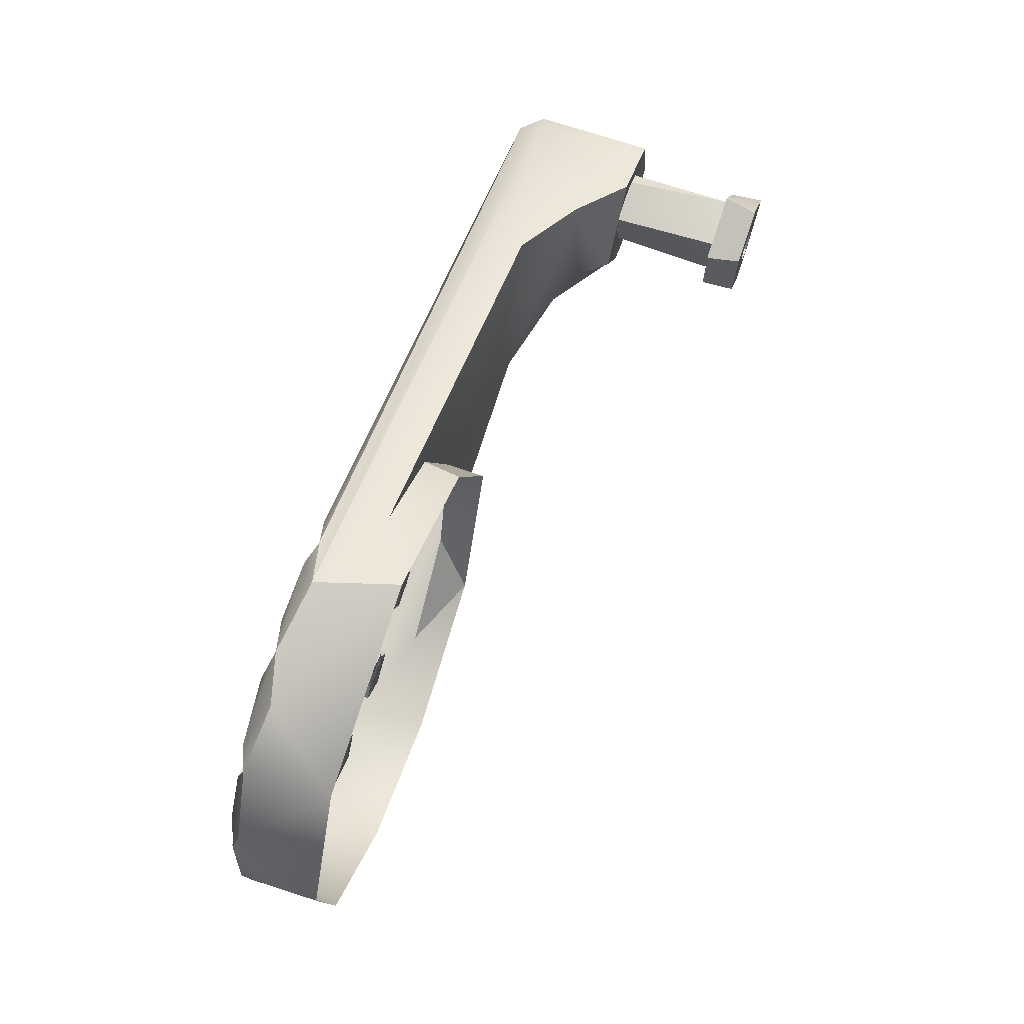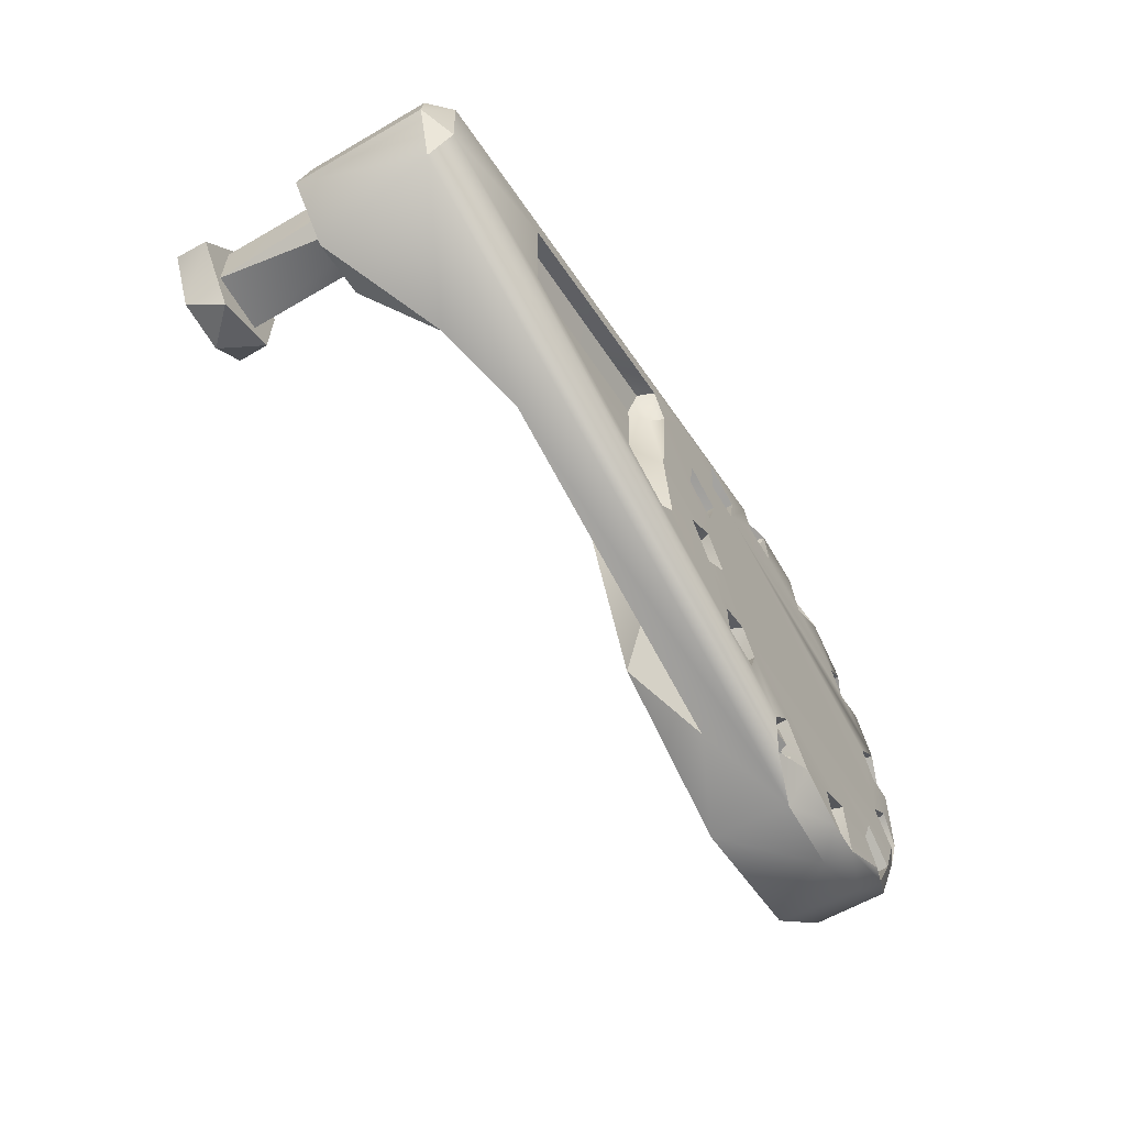
<metadata>
{"format":"obj","ext":"obj","renderer":"f3d","projection":"perspective","resolution":1024,"background":"white","views":[{"elev":69.5,"azim":-70.7,"up":"+Z"},{"elev":-60.1,"azim":120.2,"up":"+Z"}]}
</metadata>
<code>
o foot-crank
v 0.01011 0.0065 -0.0121
v 0.01363 0.0065 -0.01002
v 0.01514 0.0065 -0.01403
v 0.01166 0.0065 -0.0152
v 0.04588 0.009829 0.00435
v 0.05834 0.009674 0.003165
v 0.05832 0.009776 -0.002873
v 0.0102 0.00985 -0.01244
v 0.01115 0.00985 -0.01493
v 0.007261 0.009862 -0.01735
v 0.01483 0.009853 -0.01452
v 0.01755 0.00985 -0.007428
v 0.0149 0.00985 -0.01129
v 0.01185 0.00985 -0.01014
v 0.007184 0.009819 0.01801
v 0.01421 0.00985 0.01518
v 0.01032 0.00985 0.01393
v 0.01458 0.00985 0.01059
v 0.01889 0.00985 0.007083
v 0.01498 0.00985 0.005865
v -0.01467 0.00985 -0.004259
v 0.01614 0.00985 0.002145
v 0.02492 0.009841 -0.002128
v 0.01964 0.00985 0.003271
v 0.02392 0.00985 0.008141
v 0.0147 0.00985 -0.004818
v 0.01698 0.00985 -0.001961
v 0.02376 0.009728 -0.008461
v 0.0201 0.00985 -0.004259
v -0.01238 0.009695 -0.01535
v -0.005558 0.00985 -0.01468
v -0.006936 0.009509 -0.01903
v -0.002146 0.00985 -0.01655
v -0.01024 0.00985 -0.01348
v 0.004741 0.00985 -0.01453
v 0.002113 0.00996 -0.01867
v -0.003226 0.009649 -0.01968
v 0.02591 0.009713 -0.01086
v 0.04568 0.00982 -0.004959
v 0.02548 0.009812 0.01066
v 0.01097 0.00985 0.01075
v -0.01004 0.00985 0.01289
v -0.01169 0.00985 0.01034
v 0.002539 0.00985 0.01539
v 0.006452 0.00985 0.01549
v -0.007319 0.009934 0.01705
v -0.003503 0.00985 0.01471
v -0.01727 0.009901 0.007318
v -0.01471 0.009905 0.01093
v -0.01271 0.009585 0.01546
v -0.002333 0.009877 0.01856
v 0.002815 0.009809 0.0192
v -0.0171 0.009926 -0.007334
v -0.01189 0.00985 -0.009935
v -0.01524 0.009763 -0.01204
v 0.0584 -0.002886 0.001583
v 0.06094 -0.00315 -0.001941
v 0.05973 -0.00315 0.004084
v 0.05412 -0.002906 0.003515
v 0.05367 -0.003072 0.006377
v 0.05667 -0.002911 -0.00336
v 0.05674 -0.003188 -0.005845
v 0.05215 -0.002946 -0.002382
v 0.05179 -0.003124 -0.005201
v 0.05141 -0.002875 0.000623
v 0.04855 -0.003174 -0.000656
v 0.04219 0.003939 0.01
v 0.008658 0.004352 0.01984
v 0.01693 0.00435 0.01358
v 0.02185 0.00435 0.001363
v 0.03619 0.004177 0.001313
v 0.01855 0.00435 -0.01127
v 0.01004 0.004349 -0.0193
v 0.0392 0.004232 -0.01087
v 0.000796 0.008033 0.02163
v 0.002963 0.000853 0.0219
v 0.01632 0.00085 0.01432
v 0.02213 0.00085 0.000586
v 0.01586 0.00085 -0.01509
v 0.002194 0.000851 -0.02177
v 0.001657 0.007707 -0.02153
v -0.009686 0.007857 0.01919
v -0.01461 0.00085 0.01662
v -0.01481 0.008777 0.01501
v -0.01944 0.008196 0.009242
v -0.02143 0.00085 0.003368
v -0.02131 0.008222 0.001557
v -0.0197 0.00085 -0.009627
v -0.02057 0.00856 -0.005243
v -0.01756 0.008172 -0.01227
v -0.01165 0.007907 -0.01806
v -0.01049 0.00085 -0.01898
v -0.005737 0.007387 -0.02075
v -0.01721 0.0065 0.007322
v -0.01981 0.009057 0.005769
v -0.01975 0.0065 0.005747
v -0.01928 0.0065 0.002756
v -0.0192 0.009787 0.002801
v -0.01489 0.0065 0.005402
v -0.01477 0.00985 0.005046
v -0.01578 0.0065 0.002497
v -0.01632 0.00985 0.002187
v -0.01346 0.0065 0.01544
v -0.01534 0.0065 0.01207
v -0.009875 0.0065 0.01279
v -0.01265 0.0065 0.01008
v -0.002294 0.0065 0.01895
v -0.005419 0.009001 0.02003
v -0.006206 0.0065 0.01958
v -0.007009 0.0065 0.0158
v -0.003271 0.0065 0.01513
v 0.006858 0.0065 0.01895
v 0.004746 0.009058 0.02007
v 0.003524 0.0065 0.01984
v 0.002078 0.0065 0.01736
v 0.006723 0.0065 0.01573
v 0.00359 0.0065 0.01491
v 0.01142 0.0065 0.01032
v 0.01031 0.0065 0.01403
v 0.01471 0.0065 0.01488
v 0.01462 0.0065 0.01094
v 0.0185 0.0065 0.007218
v 0.0198 0.0065 0.003355
v 0.01587 0.0065 0.0023
v 0.01506 0.0065 0.005918
v 0.0162 0.0065 -0.002233
v 0.01955 0.0065 -0.003052
v 0.0187 0.0065 -0.007254
v 0.01481 0.0065 -0.005429
v 0.002071 0.0065 -0.01803
v 0.004514 0.0065 -0.02007
v 0.005706 0.009038 -0.01985
v 0.007253 0.0065 -0.01807
v 0.004573 0.0065 -0.01441
v -0.003886 0.0065 -0.02008
v -0.007214 0.0065 -0.01821
v -0.002078 0.0065 -0.01736
v -0.004745 0.0065 -0.01441
v -0.01537 0.0065 -0.0122
v -0.01407 0.00923 -0.01506
v -0.01341 0.0065 -0.01545
v -0.01023 0.0065 -0.01362
v -0.01183 0.0065 -0.01002
v -0.01989 0.009471 -0.003604
v -0.01812 0.0065 -0.002161
v -0.02015 0.0065 -0.005107
v -0.01602 0.0065 -0.007228
v -0.01724 0.009872 -0.002028
v -0.01523 0.0065 -0.003052
v 0.05716 0.007571 0.005588
v 0.04866 0.000661 0.007974
v 0.04679 0.001933 -0.008632
v 0.0585 0.007656 -0.005057
v 0.06081 0.008242 -0.001021
v 0.06002 0.007766 0.003425
v 0.04202 0.00224 0.001512
v 0.04652 -0.000719 -0.00082
v 0.02605 0.007407 0.008351
v 0.04427 0.007535 0.003459
v 0.02659 0.007565 -6.2e-05
v 0.02572 0.007448 -0.008216
v 0.04427 0.007624 -0.004157
v 0.04426 0.008502 0.00516
v 0.04536 0.008609 -0.002678
v 0.02623 0.008408 0.01021
v 0.02439 0.008625 0.008167
v 0.02637 0.00795 -0.009665
v 0.005195 0.009005 0.01945
v 0.006975 0.008933 0.01782
v 0.005627 0.009018 0.01548
v 0.003079 0.008919 0.01564
v 0.002739 0.008997 0.01852
v 0.006172 0.006409 0.01738
v 0.006284 0.00652 0.01598
v 0.006512 0.006543 0.01896
v 0.00406 0.006413 0.01875
v 0.002789 0.006543 0.01894
v 0.003434 0.006426 0.01666
v 0.0033 0.006551 0.01542
v 0.004621 0.0075 0.01828
v 0.0048 0.0075 0.0162
v -0.01511 0.008922 0.01255
v -0.0135 0.008936 0.01488
v -0.01388 0.008786 0.01305
v -0.01095 0.009009 0.01408
v -0.0131 0.009002 0.01064
v -0.01098 0.008922 0.01115
v -0.01296 0.006377 0.01427
v -0.01113 0.006528 0.01456
v -0.01487 0.006526 0.01388
v -0.01393 0.006424 0.01193
v -0.01411 0.006497 0.01106
v -0.01119 0.006556 0.01085
v -0.01134 0.006424 0.01232
v -0.01194 0.0075 0.01232
v -0.006149 0.008933 0.01931
v -0.003156 0.008911 0.01911
v -0.006634 0.009023 0.01652
v -0.002418 0.008963 0.01717
v -0.003394 0.006422 0.01811
v -0.00302 0.006532 0.01929
v -0.005385 0.006426 0.01861
v -0.006568 0.006536 0.01869
v -0.005924 0.006422 0.01666
v -0.006213 0.006568 0.01552
v -0.003932 0.006426 0.01616
v -0.003051 0.006548 0.01572
v -0.004011 0.008994 0.01529
v -0.003607 0.0075 0.01686
v -0.005711 0.0075 0.01791
v -0.01532 0.008932 0.005779
v -0.01568 0.008923 0.003142
v -0.01622 0.008735 0.004957
v -0.01783 0.009002 0.002575
v -0.01944 0.008934 0.003721
v -0.01921 0.00901 0.005673
v -0.01777 0.008936 0.00691
v -0.01598 0.006408 0.005128
v -0.018 0.00656 0.006886
v -0.01858 0.006385 0.005666
v -0.01973 0.006568 0.004674
v -0.01745 0.006407 0.003148
v -0.01831 0.006542 0.002609
v -0.01603 0.00657 0.002785
v -0.01523 0.006551 0.00568
v -0.01828 0.0075 0.004621
v 0.01258 0.008937 0.01512
v 0.01511 0.008922 0.01291
v 0.01223 0.009 0.01379
v 0.01394 0.008972 0.01092
v 0.01056 0.008934 0.01333
v 0.01143 0.00899 0.01086
v 0.01392 0.006385 0.01172
v 0.01496 0.006571 0.01212
v 0.0136 0.006528 0.015
v 0.01279 0.006407 0.01424
v 0.01026 0.006513 0.01287
v 0.01133 0.006408 0.01226
v 0.01277 0.006566 0.01038
v 0.01344 0.0075 0.01177
v 0.01225 0.0075 0.01348
v 0.01957 0.008922 0.005643
v 0.01876 0.009017 0.003081
v 0.01773 0.009019 0.006683
v 0.01538 0.009021 0.00424
v 0.01554 0.008915 0.006056
v 0.01678 0.008942 0.002423
v 0.01811 0.006422 0.003394
v 0.0194 0.006544 0.003449
v 0.01866 0.006427 0.005195
v 0.01854 0.006526 0.006802
v 0.01722 0.006424 0.006072
v 0.01499 0.006544 0.005253
v 0.01594 0.006407 0.004264
v 0.01678 0.006571 0.00243
v 0.01803 0.0075 0.003678
v 0.01674 0.0075 0.005639
v 0.01532 0.008932 -0.005779
v 0.01603 0.009003 -0.002945
v 0.01622 0.008735 -0.004957
v 0.01881 0.008939 -0.002736
v 0.01934 0.009012 -0.00539
v 0.01792 0.008925 -0.006913
v 0.01673 0.006413 -0.005996
v 0.01612 0.006547 -0.006596
v 0.01928 0.006554 -0.006186
v 0.01877 0.006424 -0.005062
v 0.01877 0.006563 -0.002716
v 0.01779 0.006424 -0.003276
v 0.0153 0.006528 -0.003405
v 0.01614 0.00643 -0.004046
v 0.01828 0.0075 -0.004621
v 0.01424 0.009 -0.01099
v 0.01464 0.008929 -0.01404
v 0.01278 0.009017 -0.0148
v 0.01065 0.008919 -0.01383
v 0.01112 0.008994 -0.01123
v 0.0112 0.006377 -0.01242
v 0.0105 0.00656 -0.01334
v 0.01235 0.006563 -0.01497
v 0.01358 0.006392 -0.01401
v 0.01466 0.006547 -0.01399
v 0.01358 0.006424 -0.01157
v 0.0146 0.00657 -0.01138
v 0.01171 0.006551 -0.01057
v 0.01352 0.0075 -0.01314
v 0.01163 0.0075 -0.01226
v 0.002902 0.00901 -0.0161
v 0.005119 0.008923 -0.01515
v 0.00672 0.00898 -0.01667
v 0.003276 0.006424 -0.01698
v 0.003051 0.006517 -0.01932
v 0.004256 0.006424 -0.01877
v 0.006596 0.006547 -0.01865
v 0.006041 0.006424 -0.01779
v 0.006273 0.006544 -0.01563
v 0.005062 0.006424 -0.016
v 0.003122 0.006566 -0.01561
v 0.006289 0.008997 -0.01889
v 0.003103 0.008982 -0.01914
v 0.003607 0.0075 -0.01686
v 0.005711 0.0075 -0.01791
v -0.005671 0.008999 -0.0194
v -0.00687 0.008945 -0.01657
v -0.004485 0.008996 -0.0152
v -0.002956 0.008998 -0.0187
v -0.002492 0.008923 -0.01667
v -0.005924 0.006422 -0.01811
v -0.00664 0.006499 -0.01699
v -0.005967 0.006536 -0.0193
v -0.003859 0.006424 -0.01858
v -0.002771 0.006554 -0.01891
v -0.003579 0.006413 -0.01636
v -0.002926 0.006563 -0.01591
v -0.005271 0.00656 -0.01516
v -0.004621 0.0075 -0.01828
v -0.0048 0.0075 -0.0162
v -0.01059 0.008999 -0.0131
v -0.01258 0.008937 -0.01512
v -0.01487 0.009008 -0.01318
v -0.01383 0.008919 -0.01065
v -0.01154 0.00901 -0.01098
v -0.01392 0.006385 -0.01172
v -0.01367 0.006548 -0.01053
v -0.01497 0.006548 -0.01329
v -0.01279 0.006407 -0.01424
v -0.01251 0.006551 -0.01511
v -0.01133 0.006408 -0.01226
v -0.01033 0.006546 -0.01211
v -0.01371 0.0075 -0.01338
v -0.01175 0.0075 -0.01208
v -0.01947 0.008989 -0.005331
v -0.01839 0.008955 -0.002484
v -0.01629 0.009007 -0.002784
v -0.0153 0.009005 -0.005116
v -0.01724 0.008939 -0.007048
v -0.01877 0.006424 -0.004256
v -0.01917 0.006497 -0.003353
v -0.01926 0.00657 -0.006011
v -0.01745 0.006407 -0.00617
v -0.01677 0.00656 -0.006886
v -0.01598 0.006408 -0.004189
v -0.01504 0.006557 -0.004645
v -0.01678 0.006571 -0.00243
v -0.01621 0.0075 -0.004587
v -0.01856 0.0075 -0.00473
v 0.05985 -0.01574 0.000714
v 0.05674 -0.01576 -0.000579
v 0.05747 -0.0157 -0.004239
v 0.05124 -0.01576 0.002934
v 0.05541 -0.01575 0.001924
v 0.05593 -0.01576 0.004819
v 0.05544 -0.0158 -0.001806
v 0.05316 -0.01574 -0.004352
v 0.05362 -0.01581 -0.001255
v 0.05038 -0.01575 -0.001445
v 0.05326 -0.01576 0.000585
v 0.05073 -0.01268 0.002687
v 0.05652 -0.01268 0.004901
v 0.06004 -0.01268 -0.000192
v 0.05614 -0.01268 -0.005003
v 0.05083 -0.01268 -0.002695
v 0.05747 -0.01268 0.002558
v 0.05746 -0.01268 -0.002375
v 0.05253 -0.01268 -0.002558
v 0.05254 -0.01268 0.002375
v 0.05214 0.003073 0.001708
v 0.05553 0.003118 0.003061
v 0.05785 0.003065 0.001528
v 0.05777 0.00306 -0.001413
v 0.0555 0.003048 -0.003197
v 0.05257 0.003103 -0.001978
v 0.05425 -0.01426 -0.001752
v 0.05575 -0.01426 0.001752
f 1 2 3
f 1 3 4
f 5 6 7
f 8 9 10
f 10 9 11
f 12 13 14
f 15 16 17
f 18 19 20
f 21 20 22
f 23 24 25
f 25 24 19
f 21 26 14
f 21 27 26
f 14 26 12
f 28 12 29
f 28 29 23
f 29 27 23
f 30 31 32
f 8 33 31
f 8 31 34
f 10 35 8
f 35 33 8
f 34 31 30
f 33 35 36
f 36 37 33
f 11 38 39
f 11 13 12
f 11 12 28
f 11 28 38
f 7 39 5
f 5 40 16
f 18 16 19
f 19 16 25
f 25 16 40
f 17 41 15
f 42 41 43
f 41 44 45
f 41 45 15
f 42 46 47
f 48 49 43
f 42 47 41
f 47 44 41
f 46 42 50
f 44 47 51
f 44 51 52
f 43 41 48
f 14 53 21
f 34 54 14
f 14 54 53
f 53 54 55
f 21 18 20
f 8 34 14
f 27 21 22
f 27 22 23
f 23 22 24
f 56 57 58
f 56 58 59
f 59 58 60
f 61 62 57
f 61 57 56
f 63 64 61
f 61 64 62
f 65 66 63
f 63 66 64
f 65 60 66
f 59 60 65
f 67 68 69
f 67 70 71
f 67 69 70
f 72 73 74
f 72 74 70
f 70 74 71
f 68 75 76
f 68 76 77
f 68 77 69
f 69 77 78
f 69 78 70
f 70 78 72
f 72 78 79
f 72 79 73
f 73 79 80
f 80 81 73
f 76 75 82
f 76 82 83
f 84 83 82
f 85 83 84
f 83 85 86
f 87 86 85
f 88 89 90
f 88 90 91
f 88 91 92
f 93 92 91
f 92 93 80
f 80 93 81
f 48 94 95
f 95 94 96
f 95 96 97
f 95 97 98
f 94 48 99
f 99 48 100
f 99 100 101
f 101 100 102
f 101 102 97
f 97 102 98
f 103 84 50
f 84 103 104
f 84 104 49
f 103 50 105
f 105 50 42
f 105 42 43
f 105 43 106
f 106 43 49
f 106 49 104
f 51 107 108
f 109 108 107
f 108 109 46
f 46 109 110
f 107 51 47
f 107 47 111
f 111 47 110
f 110 47 46
f 15 112 113
f 113 112 114
f 114 52 113
f 115 52 114
f 112 15 116
f 116 15 45
f 116 45 117
f 117 45 44
f 117 44 115
f 115 44 52
f 118 18 41
f 118 41 119
f 119 41 17
f 119 17 16
f 119 16 120
f 120 16 18
f 120 18 121
f 121 18 118
f 122 19 123
f 123 19 24
f 123 24 22
f 123 22 124
f 124 22 20
f 124 20 125
f 125 20 122
f 122 20 19
f 126 27 127
f 127 27 29
f 127 29 128
f 128 29 12
f 128 12 129
f 129 12 26
f 129 26 126
f 126 26 27
f 4 9 1
f 9 8 1
f 1 8 14
f 1 14 2
f 2 14 13
f 2 13 3
f 13 11 3
f 3 11 4
f 4 11 9
f 36 130 131
f 36 131 132
f 133 132 131
f 133 10 132
f 130 36 134
f 134 36 35
f 134 35 10
f 134 10 133
f 135 32 136
f 37 32 135
f 137 37 135
f 136 32 31
f 136 31 138
f 138 31 33
f 138 33 137
f 137 33 37
f 139 140 55
f 141 140 139
f 141 30 140
f 142 30 141
f 139 55 54
f 139 54 143
f 143 54 142
f 142 54 34
f 142 34 30
f 134 133 130
f 144 145 146
f 144 146 89
f 147 89 146
f 147 53 89
f 145 144 148
f 145 148 149
f 149 148 21
f 149 21 147
f 147 21 53
f 67 150 75
f 67 75 68
f 150 67 151
f 60 150 151
f 152 74 153
f 73 81 74
f 74 81 153
f 152 153 62
f 62 153 57
f 57 153 154
f 57 154 155
f 57 155 58
f 58 155 150
f 58 150 60
f 152 62 64
f 74 152 156
f 74 156 71
f 71 156 67
f 152 157 156
f 156 157 151
f 156 151 67
f 152 64 157
f 64 66 157
f 157 66 151
f 151 66 60
f 158 159 160
f 160 159 161
f 161 159 162
f 5 159 163
f 5 39 164
f 5 164 159
f 164 162 159
f 40 5 163
f 165 40 163
f 165 163 158
f 158 163 159
f 39 162 164
f 25 40 166
f 40 165 166
f 166 165 158
f 161 162 167
f 167 162 38
f 38 162 39
f 23 25 166
f 28 23 161
f 23 160 161
f 23 166 160
f 166 158 160
f 38 28 167
f 28 161 167
f 104 103 105
f 107 111 110
f 110 109 107
f 114 112 115
f 115 112 116
f 117 115 116
f 120 118 119
f 120 121 118
f 125 122 123
f 123 124 125
f 129 127 128
f 126 127 129
f 56 65 61
f 61 65 63
f 59 65 56
f 150 155 6
f 7 6 154
f 154 6 155
f 154 153 7
f 10 11 7
f 11 39 7
f 7 132 10
f 132 7 153
f 132 153 81
f 6 15 113
f 6 5 16
f 6 16 15
f 113 75 6
f 6 75 150
f 87 89 86
f 88 86 89
f 98 87 95
f 52 51 108
f 37 93 32
f 91 90 140
f 87 85 95
f 82 75 108
f 81 93 37
f 93 91 32
f 32 91 140
f 140 90 55
f 132 81 36
f 84 82 50
f 52 75 113
f 90 89 53
f 89 87 144
f 144 87 98
f 95 85 48
f 81 37 36
f 32 140 30
f 55 90 53
f 144 98 148
f 48 85 84
f 48 84 49
f 82 108 50
f 50 108 46
f 108 75 52
f 130 133 131
f 138 137 136
f 136 137 135
f 143 142 139
f 141 139 142
f 146 149 147
f 145 149 146
f 96 94 99
f 96 99 97
f 99 101 97
f 104 105 106
f 21 102 100
f 41 100 48
f 18 21 41
f 102 148 98
f 148 102 21
f 41 21 100
f 168 169 170
f 170 171 172
f 173 174 175
f 173 175 176
f 176 175 177
f 176 177 178
f 178 177 179
f 178 179 174
f 168 177 175
f 168 175 169
f 169 175 174
f 169 174 170
f 170 174 179
f 170 179 171
f 171 179 177
f 171 177 172
f 172 177 168
f 168 170 180
f 180 170 181
f 172 168 180
f 170 172 181
f 181 172 180
f 182 183 184
f 184 183 185
f 184 186 182
f 185 187 186
f 188 189 190
f 188 190 191
f 191 190 192
f 192 193 194
f 194 193 189
f 194 189 188
f 182 190 183
f 183 190 189
f 183 189 185
f 185 189 193
f 185 193 187
f 187 193 186
f 186 193 192
f 186 192 182
f 182 192 190
f 185 186 195
f 184 185 195
f 186 184 195
f 196 197 198
f 198 197 199
f 200 201 202
f 202 201 203
f 202 203 204
f 204 203 205
f 204 205 206
f 206 205 207
f 206 207 200
f 200 207 201
f 196 203 201
f 196 201 197
f 197 201 199
f 199 201 207
f 199 207 208
f 208 207 205
f 208 205 198
f 198 205 203
f 198 203 196
f 199 208 209
f 198 199 210
f 210 199 209
f 208 198 209
f 209 198 210
f 211 212 213
f 214 215 216
f 216 217 211
f 216 211 213
f 213 212 214
f 218 219 220
f 220 219 221
f 220 221 222
f 222 221 223
f 222 223 224
f 222 224 218
f 218 224 225
f 218 225 219
f 215 221 216
f 216 221 219
f 216 219 217
f 217 219 225
f 217 225 211
f 211 225 212
f 212 225 224
f 212 224 214
f 214 224 223
f 214 223 215
f 215 223 221
f 216 213 226
f 214 216 226
f 213 214 226
f 227 228 229
f 229 228 230
f 229 231 227
f 229 232 231
f 233 234 235
f 233 235 236
f 236 235 237
f 236 237 238
f 238 237 239
f 238 239 233
f 233 239 234
f 227 235 228
f 228 235 234
f 228 234 230
f 230 234 239
f 230 239 232
f 232 239 237
f 232 237 231
f 231 237 227
f 227 237 235
f 240 232 241
f 230 232 240
f 229 230 241
f 241 230 240
f 232 229 241
f 242 243 244
f 245 246 244
f 243 247 245
f 248 249 250
f 250 249 251
f 250 251 252
f 252 251 253
f 252 253 254
f 254 253 255
f 254 255 248
f 248 255 249
f 242 251 249
f 242 249 243
f 243 249 255
f 243 255 247
f 247 255 253
f 247 253 245
f 245 253 246
f 246 253 251
f 246 251 244
f 244 251 242
f 243 245 256
f 256 245 257
f 244 243 256
f 257 244 256
f 245 244 257
f 258 259 260
f 259 261 262
f 262 263 258
f 262 258 260
f 264 265 266
f 264 266 267
f 267 266 268
f 267 268 269
f 269 268 270
f 269 270 271
f 271 270 264
f 264 270 265
f 261 266 262
f 262 266 263
f 263 266 265
f 263 265 258
f 258 265 270
f 258 270 259
f 259 270 268
f 259 268 261
f 261 268 266
f 262 260 272
f 259 262 272
f 260 259 272
f 273 274 275
f 275 276 277
f 278 279 280
f 278 280 281
f 281 280 282
f 281 282 283
f 283 282 284
f 283 284 285
f 283 285 278
f 278 285 279
f 274 282 280
f 274 280 275
f 275 280 276
f 276 280 279
f 276 279 277
f 277 279 285
f 277 285 273
f 273 285 284
f 273 284 282
f 273 282 274
f 275 277 286
f 286 277 287
f 273 275 286
f 277 273 287
f 287 273 286
f 288 289 290
f 291 292 293
f 293 292 294
f 293 294 295
f 295 294 296
f 295 296 297
f 297 296 298
f 297 298 291
f 291 298 292
f 299 294 292
f 299 292 300
f 300 292 288
f 288 292 298
f 288 298 289
f 289 298 296
f 289 296 290
f 290 296 294
f 290 294 299
f 300 288 301
f 299 300 302
f 302 300 301
f 290 299 302
f 288 290 301
f 301 290 302
f 303 304 305
f 306 305 307
f 308 309 310
f 308 310 311
f 311 310 312
f 311 312 313
f 313 312 314
f 313 314 315
f 313 315 309
f 303 312 310
f 303 310 309
f 303 309 304
f 304 309 315
f 304 315 305
f 305 315 314
f 305 314 307
f 307 314 312
f 307 312 306
f 306 312 303
f 303 305 316
f 316 305 317
f 306 303 316
f 305 306 317
f 317 306 316
f 318 319 320
f 320 321 322
f 323 324 325
f 323 325 326
f 326 325 327
f 326 327 328
f 328 327 329
f 328 329 324
f 328 324 323
f 319 327 325
f 319 325 320
f 320 325 324
f 320 324 321
f 321 324 322
f 322 324 329
f 322 329 318
f 318 329 327
f 318 327 319
f 320 322 330
f 330 322 331
f 318 320 330
f 331 318 330
f 322 318 331
f 332 333 334
f 335 336 332
f 337 338 339
f 337 339 340
f 340 339 341
f 340 341 342
f 342 341 343
f 342 343 344
f 342 344 338
f 332 339 338
f 332 338 333
f 333 338 344
f 333 344 334
f 334 344 343
f 334 343 335
f 335 343 341
f 335 341 336
f 336 341 339
f 336 339 332
f 334 335 345
f 346 334 345
f 332 334 346
f 335 332 345
f 345 332 346
f 347 348 349
f 350 351 352
f 352 351 347
f 347 351 348
f 348 353 349
f 349 353 354
f 353 355 354
f 354 355 356
f 355 357 356
f 356 357 350
f 350 357 351
f 358 350 352
f 358 352 359
f 359 352 347
f 359 347 360
f 360 347 349
f 360 349 361
f 361 349 354
f 361 354 362
f 362 354 356
f 362 356 358
f 358 356 350
f 363 359 360
f 363 360 364
f 364 360 361
f 364 361 365
f 365 361 362
f 365 362 358
f 365 358 366
f 366 358 359
f 366 359 363
f 367 366 368
f 368 366 363
f 368 363 369
f 369 363 364
f 369 364 370
f 370 364 371
f 371 364 365
f 371 365 372
f 372 365 367
f 367 365 366
f 367 368 369
f 367 369 372
f 369 370 372
f 372 370 371
f 357 373 374
f 374 373 348
f 374 351 357
f 357 355 373
f 355 353 373
f 373 353 348
f 348 351 374

</code>
